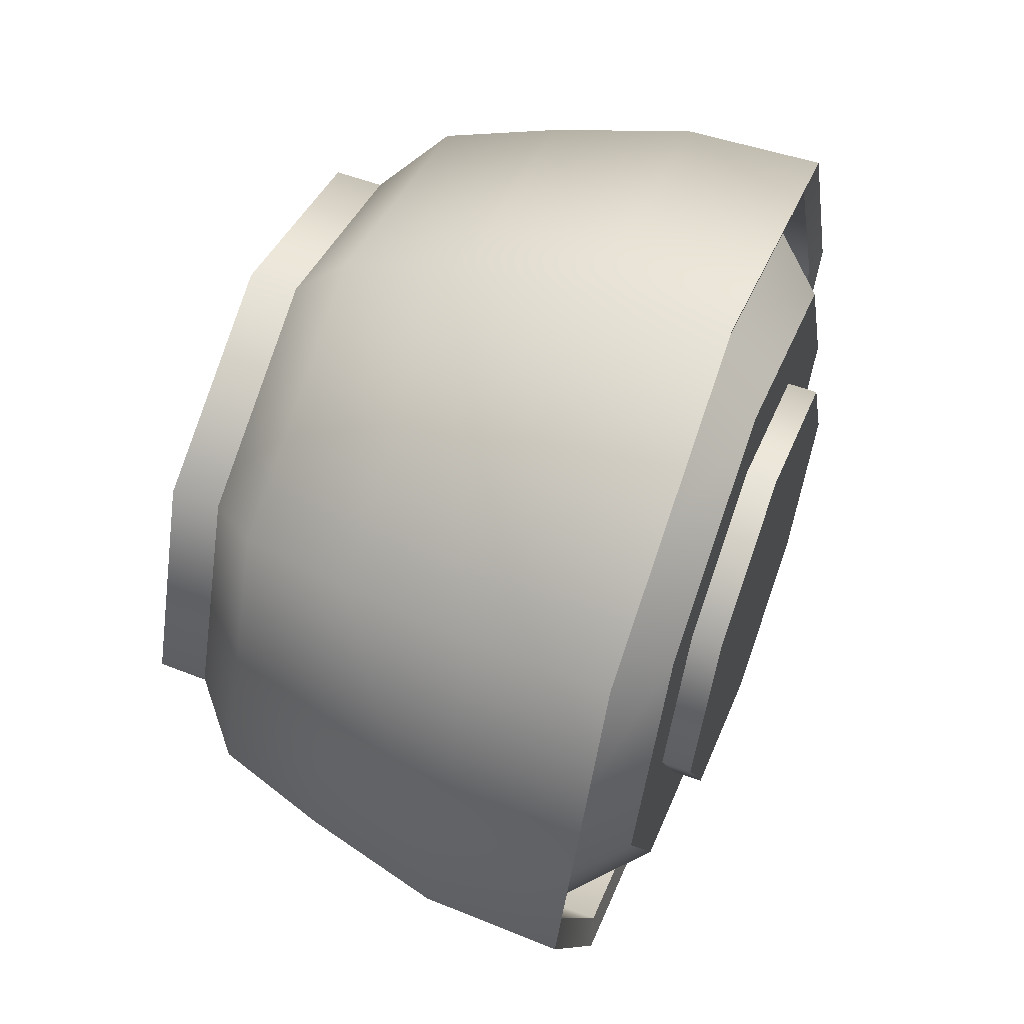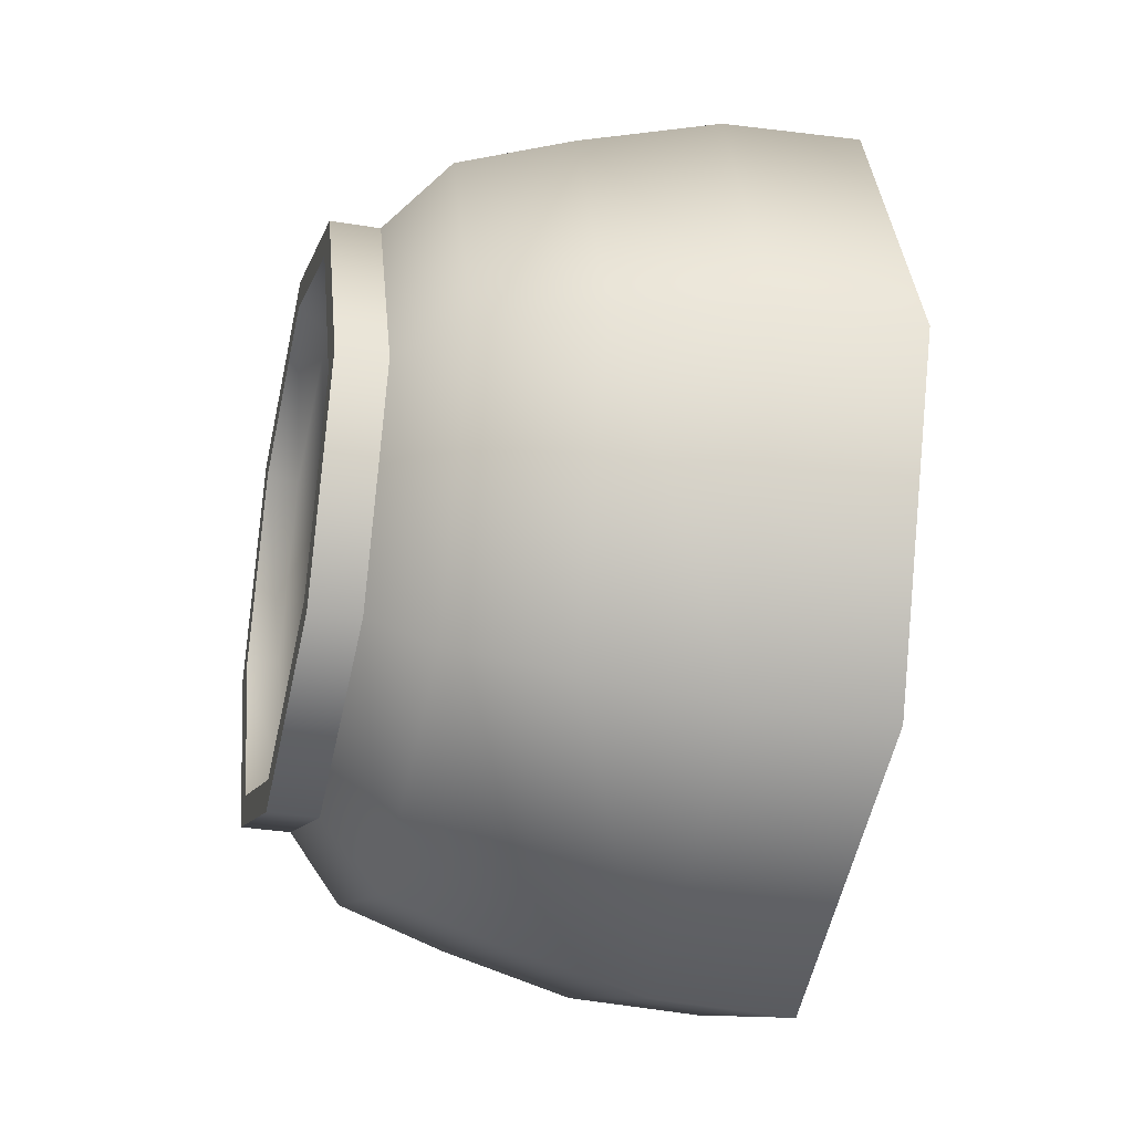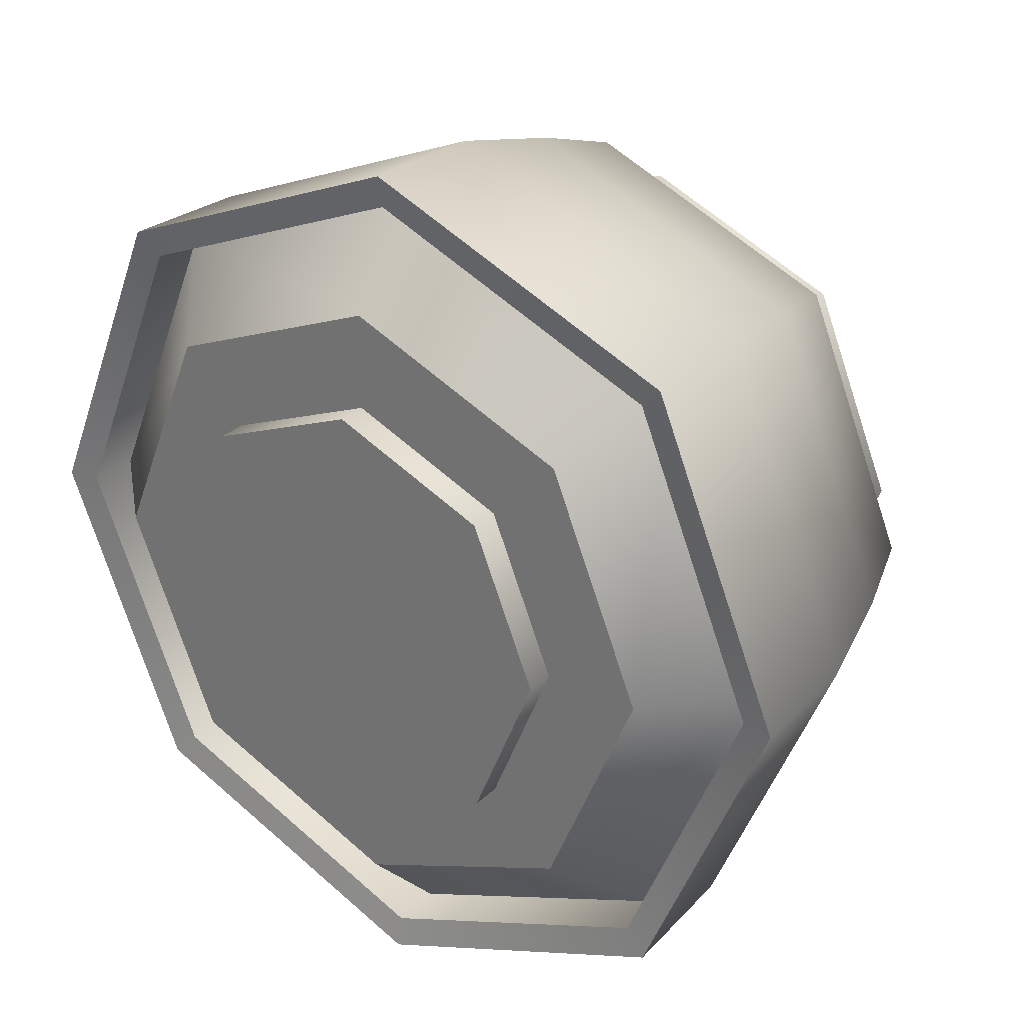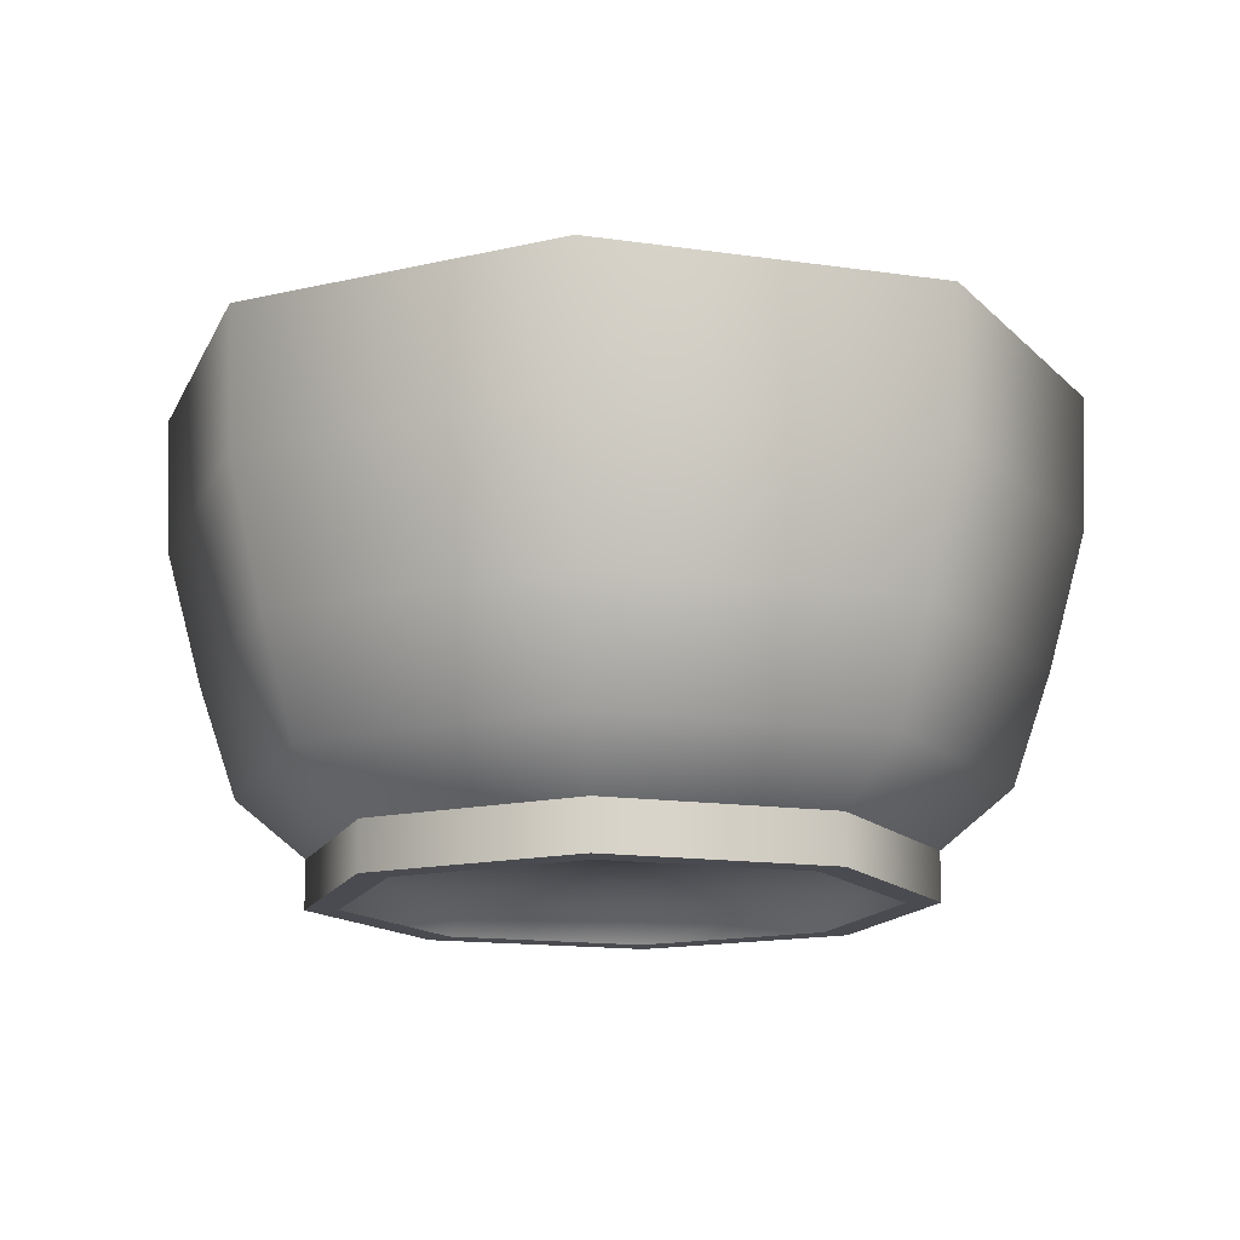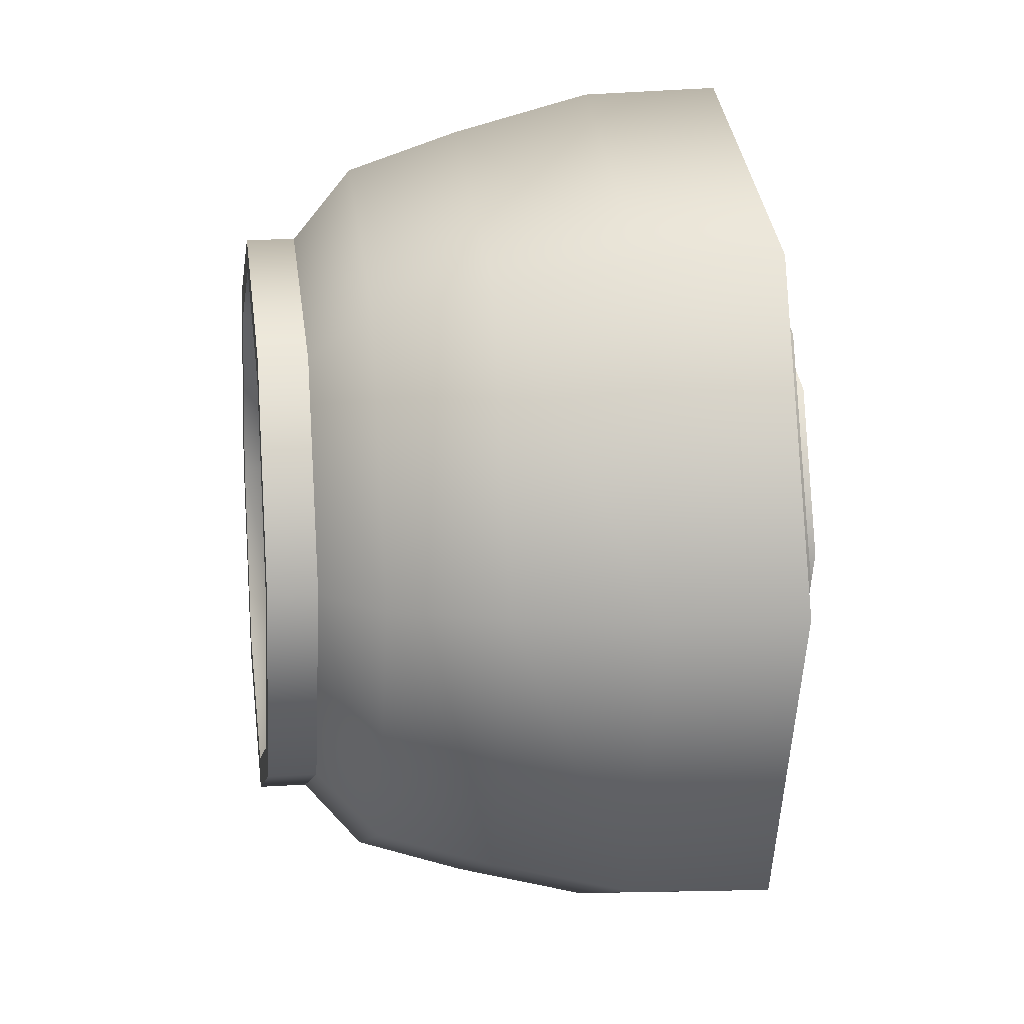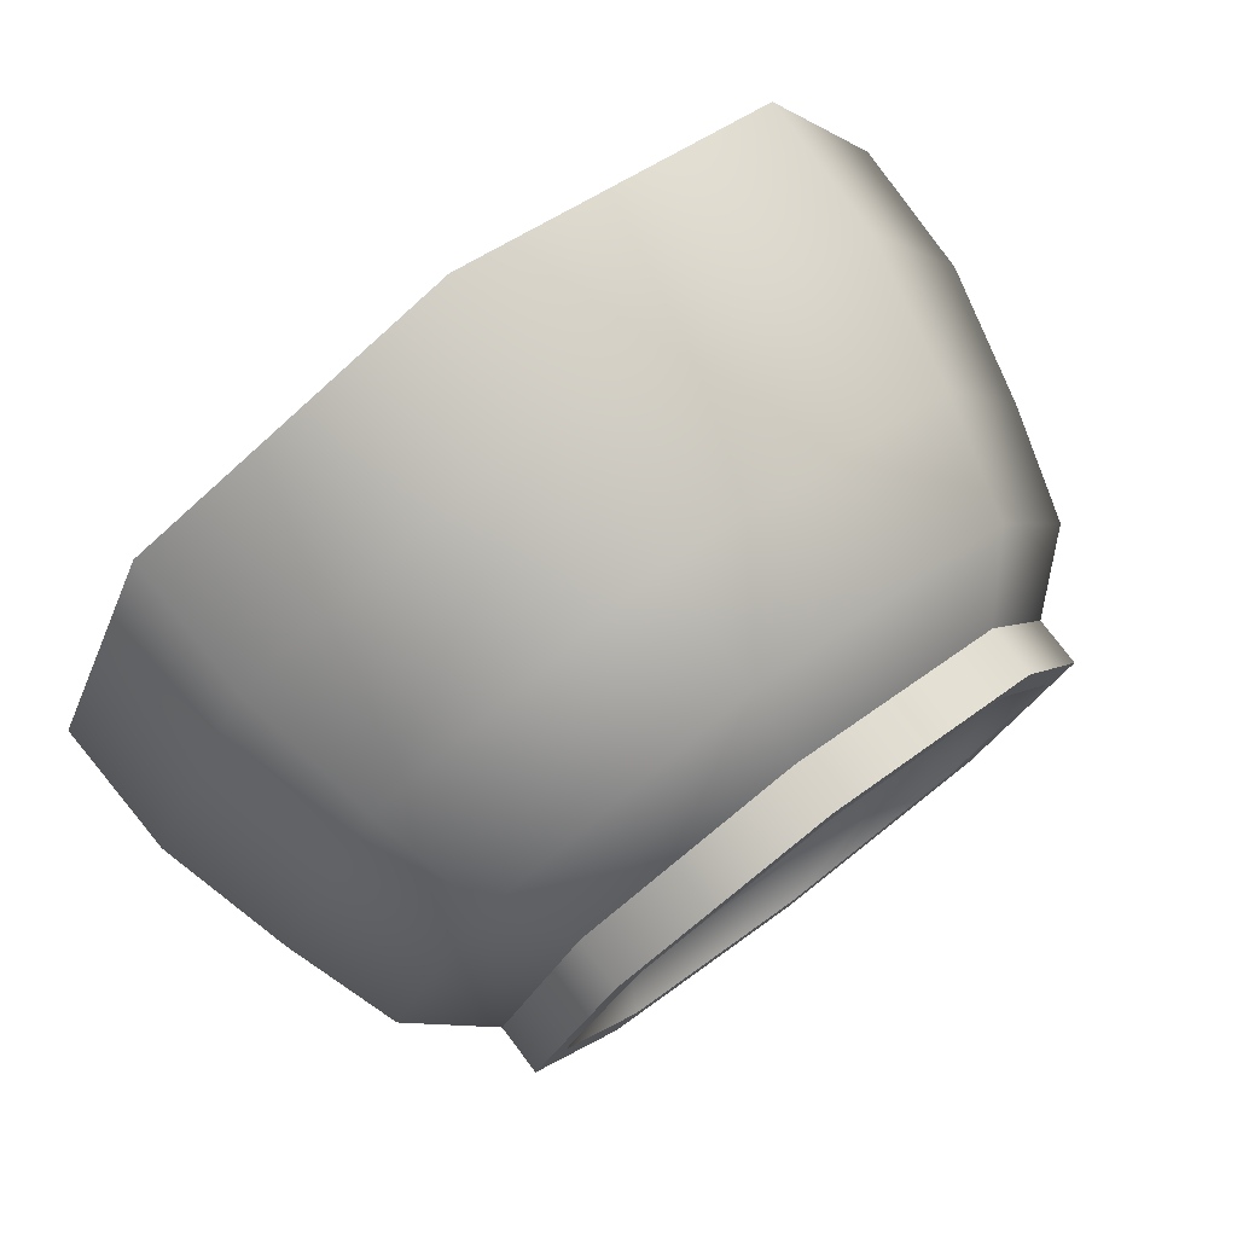
<metadata>
{"format":"obj","ext":"obj","renderer":"f3d","projection":"perspective","resolution":1024,"background":"white","views":[{"elev":59.5,"azim":110.5,"up":"+Z"},{"elev":-31.9,"azim":76.7,"up":"+Z"},{"elev":28.6,"azim":-144.0,"up":"+Z"},{"elev":-14.4,"azim":94.7,"up":"+Y"},{"elev":13.8,"azim":81.9,"up":"+Z"},{"elev":77.7,"azim":-37.1,"up":"+Z"}]}
</metadata>
<code>
o serving_bowl_2.006_lid_Cylinder.127
v -0.5088 0.3924 0.5088
v -0.7196 0.3924 4e-06
v -0.5088 0.3924 -0.5088
v -0 0.3924 -0.7196
v 0.5088 0.3924 -0.5088
v 0.7196 0.3924 4e-06
v 0.5088 0.3924 0.5088
v -0 0.3924 0.7196
v 0.3322 0.5866 0.3322
v -0 0.5866 0.4698
v 0.3322 0.5866 -0.3322
v 0.4698 0.5866 4e-06
v -0.4698 0.5866 4e-06
v -0.3322 0.5866 -0.3322
v -0.3322 0.5866 0.3322
v -0 0.5866 -0.4698
v 0.6196 0.3924 0.6196
v -0 0.3924 0.8762
v 0.6196 0.3924 -0.6196
v 0.8762 0.3924 4e-06
v -0.8762 0.3924 4e-06
v -0.6196 0.3924 -0.6196
v -0.6196 0.3924 0.6196
v -0 0.3924 -0.8762
v 0.5088 0.3924 0.5088
v -0 0.3924 0.7196
v 0.5088 0.3924 -0.5088
v 0.7196 0.3924 4e-06
v -0.7196 0.3924 4e-06
v -0.5088 0.3924 -0.5088
v -0.5088 0.3924 0.5088
v -0 0.3924 -0.7196
v 0.4261 0.532 0.3922
v 0.01396 0.532 0.5629
v 0.4261 0.532 -0.432
v 0.5968 0.532 -0.01993
v -0.5688 0.532 -0.01993
v -0.3981 0.532 -0.432
v -0.3981 0.532 0.3922
v 0.01396 0.532 -0.6027
v 0.4768 0.5866 0.4768
v -0 0.5866 0.6743
v 0.4768 0.5866 -0.4768
v 0.6743 0.5866 4e-06
v -0.6743 0.5866 4e-06
v -0.4768 0.5866 -0.4768
v -0.4768 0.5866 0.4768
v -0 0.5866 -0.6743
v 0.3322 0.6502 0.3322
v -0 0.6502 0.4698
v 0.3322 0.6502 -0.3322
v 0.4698 0.6502 4e-06
v -0.4698 0.6502 4e-06
v -0.3322 0.6502 -0.3322
v -0.3322 0.6502 0.3322
v -0 0.6502 -0.4698
f 6 28 27 5
f 12 52 49 9
f 18 42 47 23
f 19 43 44 20
f 22 46 48 24
f 20 44 41 17
f 21 45 46 22
f 17 41 42 18
f 23 47 45 21
f 24 48 43 19
f 7 17 18 8
f 5 19 20 6
f 2 21 22 3
f 8 18 23 1
f 6 20 17 7
f 4 24 19 5
f 3 22 24 4
f 1 23 21 2
f 29 37 39 31
f 4 32 30 3
f 7 25 28 6
f 3 30 29 2
f 8 26 25 7
f 2 29 31 1
f 5 27 32 4
f 1 31 26 8
f 33 34 39 37 38 40 35 36
f 27 35 40 32
f 31 39 34 26
f 28 36 35 27
f 32 40 38 30
f 25 33 36 28
f 30 38 37 29
f 26 34 33 25
f 10 42 41 9
f 12 44 43 11
f 14 46 45 13
f 15 47 42 10
f 9 41 44 12
f 11 43 48 16
f 16 48 46 14
f 13 45 47 15
f 49 52 51 56 54 53 55 50
f 13 53 54 14
f 9 49 50 10
f 15 55 53 13
f 16 56 51 11
f 10 50 55 15
f 11 51 52 12
f 14 54 56 16
o serving_bowl_2_Cylinder.126
v -0 -0.2906 -0.7777
v 0.5499 -0.2906 -0.5499
v -0 -0.5155 -0.561
v 0 -0.4135 -0.63
v 0.3967 -0.5155 -0.3967
v 0.4455 -0.4135 -0.4455
v 0.561 -0.5155 0
v 0.63 -0.4135 0
v 0.3967 -0.5155 0.3967
v 0.4455 -0.4135 0.4455
v -0 -0.5155 0.561
v -0 -0.4135 0.63
v -0.3967 -0.5155 0.3967
v -0.4455 -0.4135 0.4455
v -0.561 -0.5155 0
v -0.63 -0.4135 0
v -0.3967 -0.5155 -0.3967
v -0.4455 -0.4135 -0.4455
v 0.7777 -0.2906 0
v 0.5499 -0.2906 0.5499
v -0 -0.2906 0.7777
v -0.5499 -0.2906 0.5499
v -0.7777 -0.2906 0
v -0.5499 -0.2906 -0.5499
v -0 -0.05736 -0.8572
v -0.6062 -0.05736 -0.6062
v -0.8572 -0.05736 0
v -0.6062 -0.05736 0.6062
v -0 -0.05736 0.8572
v 0.6062 -0.05736 0.6062
v 0.8572 -0.05736 0
v 0.6062 -0.05736 -0.6062
v -0 0.5155 -0.9467
v -0.6694 0.5155 -0.6694
v -0.9467 0.5155 -0
v -0.6694 0.5155 0.6694
v -0 0.5155 0.9467
v 0.6694 0.5155 0.6694
v 0.9467 0.5155 -0
v 0.6694 0.5155 -0.6694
v -0 -0.4423 -0.3286
v 0.2323 -0.4423 -0.2323
v 0.3286 -0.4423 0
v 0.2323 -0.4423 0.2323
v -0 -0.4423 0.3286
v -0.2323 -0.4423 0.2323
v -0.3286 -0.4423 0
v -0.2323 -0.4423 -0.2323
v -0 -0.04842 -0.8121
v -0.5743 -0.04842 -0.5743
v -0.8121 -0.04842 0
v -0.5743 -0.04842 0.5743
v -0 -0.04842 0.8121
v 0.5743 -0.04842 0.5743
v 0.8121 -0.04842 0
v 0.5743 -0.04842 -0.5743
v -0 0.5029 -0.8782
v -0.621 0.5029 -0.621
v -0.8782 0.5029 -0
v -0.621 0.5029 0.621
v -0 0.5029 0.8782
v 0.621 0.5029 0.621
v 0.8782 0.5029 -0
v 0.621 0.5029 -0.621
v 0 -0.3506 -0.6893
v -0.4874 -0.3506 -0.4874
v -0.6893 -0.3506 0
v -0.4874 -0.3506 0.4874
v -0 -0.3506 0.6893
v 0.4874 -0.3506 0.4874
v 0.6893 -0.3506 0
v 0.4874 -0.3506 -0.4874
v 0 -0.5155 -0.63
v 0.4455 -0.5155 -0.4455
v 0.63 -0.5155 0
v 0.4455 -0.5155 0.4455
v -0 -0.5155 0.63
v -0.4455 -0.5155 0.4455
v -0.63 -0.5155 0
v -0.4455 -0.5155 -0.4455
v -0 -0.452 -0.5101
v 0.3607 -0.452 -0.3607
v 0.5101 -0.452 0
v 0.3607 -0.452 0.3607
v -0 -0.452 0.5101
v -0.3607 -0.452 0.3607
v -0.5101 -0.452 0
v -0.3607 -0.452 -0.3607
v -0.6612 0.2291 0.6612
v -0.9351 0.2291 -0
v -0.6612 0.2291 -0.6612
v -0 0.2291 -0.9351
v 0.6612 0.2291 -0.6612
v 0.9351 0.2291 -0
v 0.6612 0.2291 0.6612
v -0 0.2291 0.9351
v -0.6196 0.2272 0.6196
v -0.8762 0.2272 -0
v -0.6196 0.2272 -0.6196
v -0 0.2272 -0.8762
v 0.6196 0.2272 -0.6196
v 0.8762 0.2272 -0
v 0.6196 0.2272 0.6196
v -0 0.2272 0.8762
f 80 79 83 82
f 70 68 77 78
f 129 60 62 130
f 78 77 85 84
f 60 74 80 57
f 130 62 64 131
f 79 78 84 83
f 68 66 76 77
f 131 64 66 132
f 57 80 82 81
f 74 72 79 80
f 132 66 68 133
f 76 75 87 86
f 66 64 75 76
f 133 68 70 134
f 146 145 92 91
f 62 60 57 58
f 134 70 72 135
f 72 70 78 79
f 77 76 86 85
f 135 72 74 136
f 75 58 88 87
f 64 62 58 75
f 136 74 60 129
f 61 63 139 138
f 58 57 81 88
f 148 147 90 89
f 149 148 89 96
f 151 150 95 94
f 145 152 93 92
f 147 146 91 90
f 150 149 96 95
f 152 151 94 93
f 122 106 107 123
f 124 108 109 125
f 123 107 108 124
f 121 105 106 122
f 126 110 111 127
f 154 115 116 153
f 125 109 110 126
f 127 111 112 128
f 128 112 105 121
f 156 113 114 155
f 157 120 113 156
f 159 118 119 158
f 153 116 117 160
f 155 114 115 154
f 158 119 120 157
f 160 117 118 159
f 94 118 117 93
f 93 117 116 92
f 92 116 115 91
f 91 115 114 90
f 90 114 113 89
f 89 113 120 96
f 96 120 119 95
f 95 119 118 94
f 97 104 103 102 101 100 99 98
f 97 121 122 104
f 104 122 123 103
f 103 123 124 102
f 102 124 125 101
f 101 125 126 100
f 100 126 127 99
f 99 127 128 98
f 98 128 121 97
f 61 59 129 130
f 63 61 130 131
f 65 63 131 132
f 67 65 132 133
f 69 67 133 134
f 71 69 134 135
f 73 71 135 136
f 59 73 136 129
f 137 138 139 140 141 142 143 144
f 71 73 144 143
f 67 69 142 141
f 63 65 140 139
f 59 61 138 137
f 73 59 137 144
f 69 71 143 142
f 65 67 141 140
f 85 86 151 152
f 87 88 149 150
f 82 83 146 147
f 84 85 152 145
f 86 87 150 151
f 88 81 148 149
f 81 82 147 148
f 83 84 145 146
f 109 160 159 110
f 111 158 157 112
f 106 155 154 107
f 108 153 160 109
f 110 159 158 111
f 112 157 156 105
f 105 156 155 106
f 107 154 153 108

</code>
